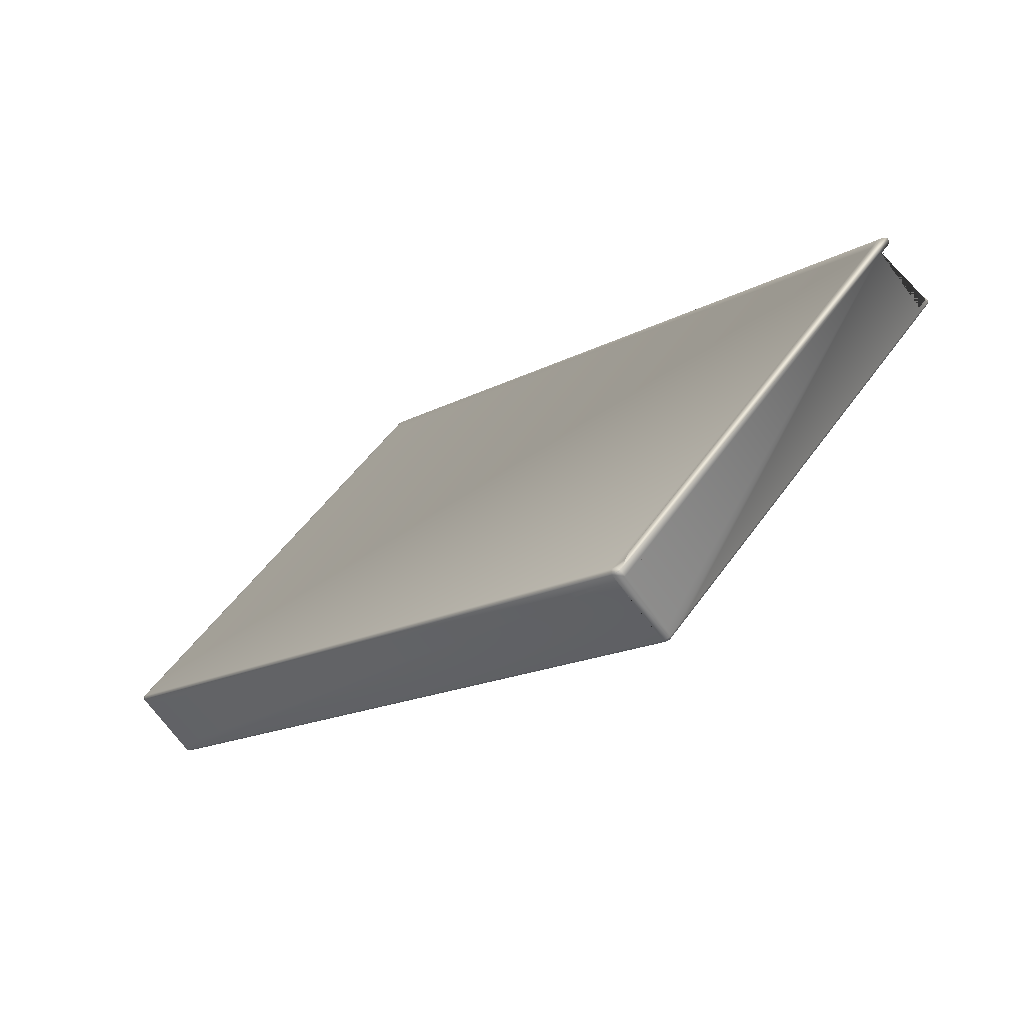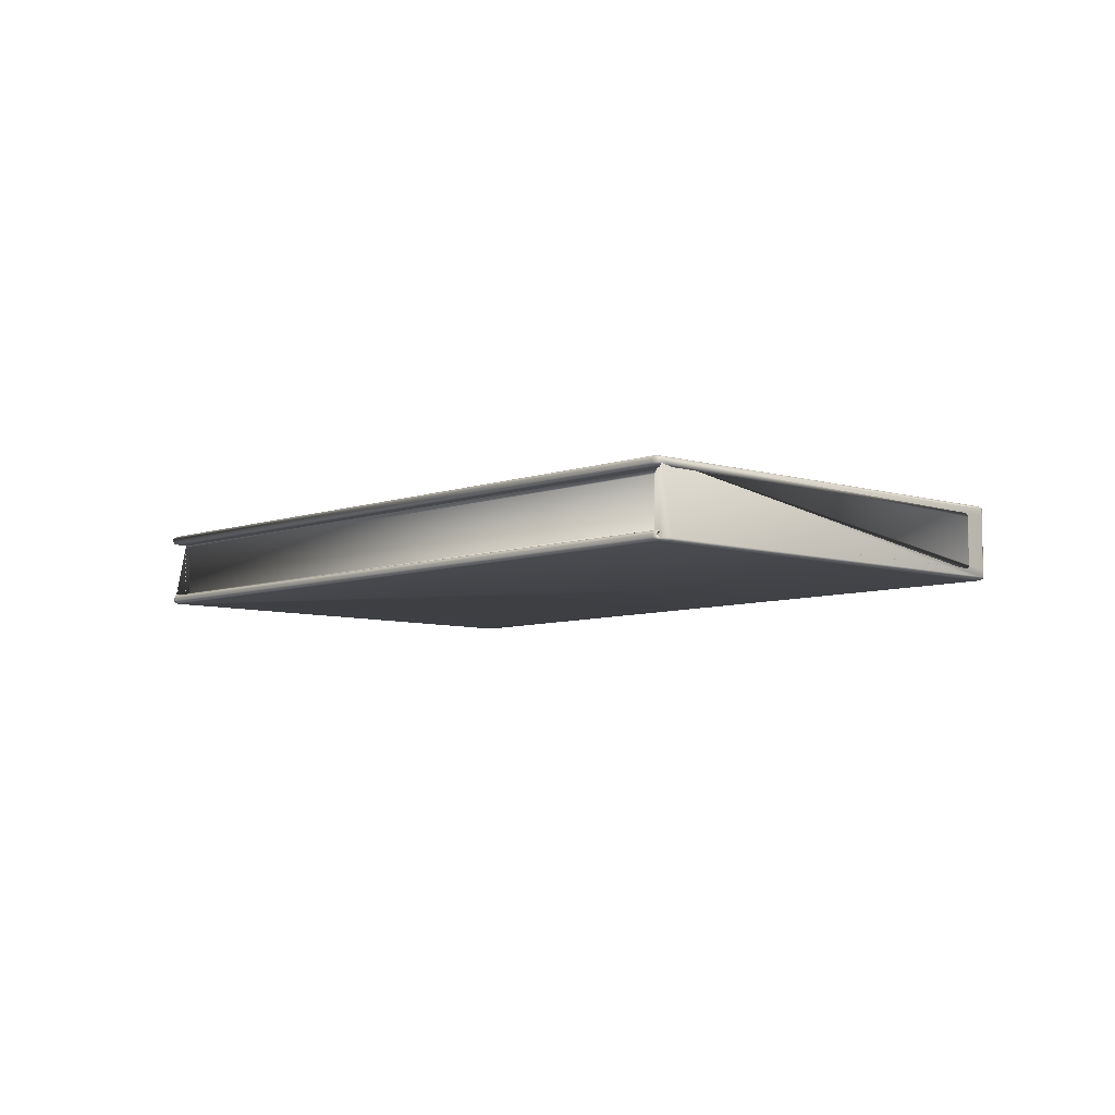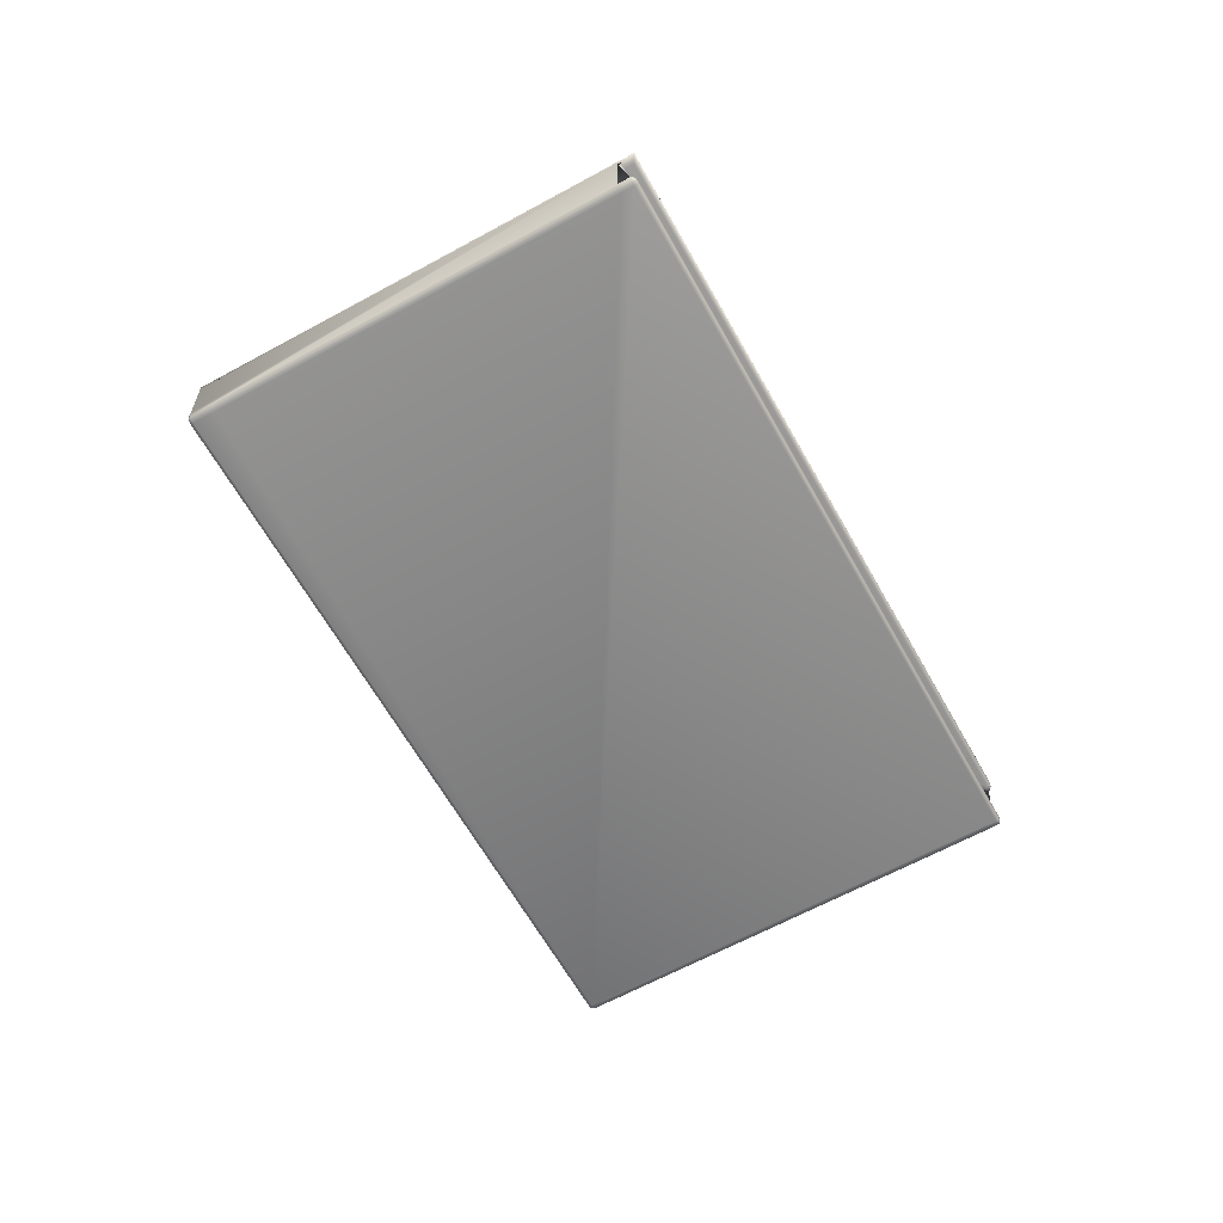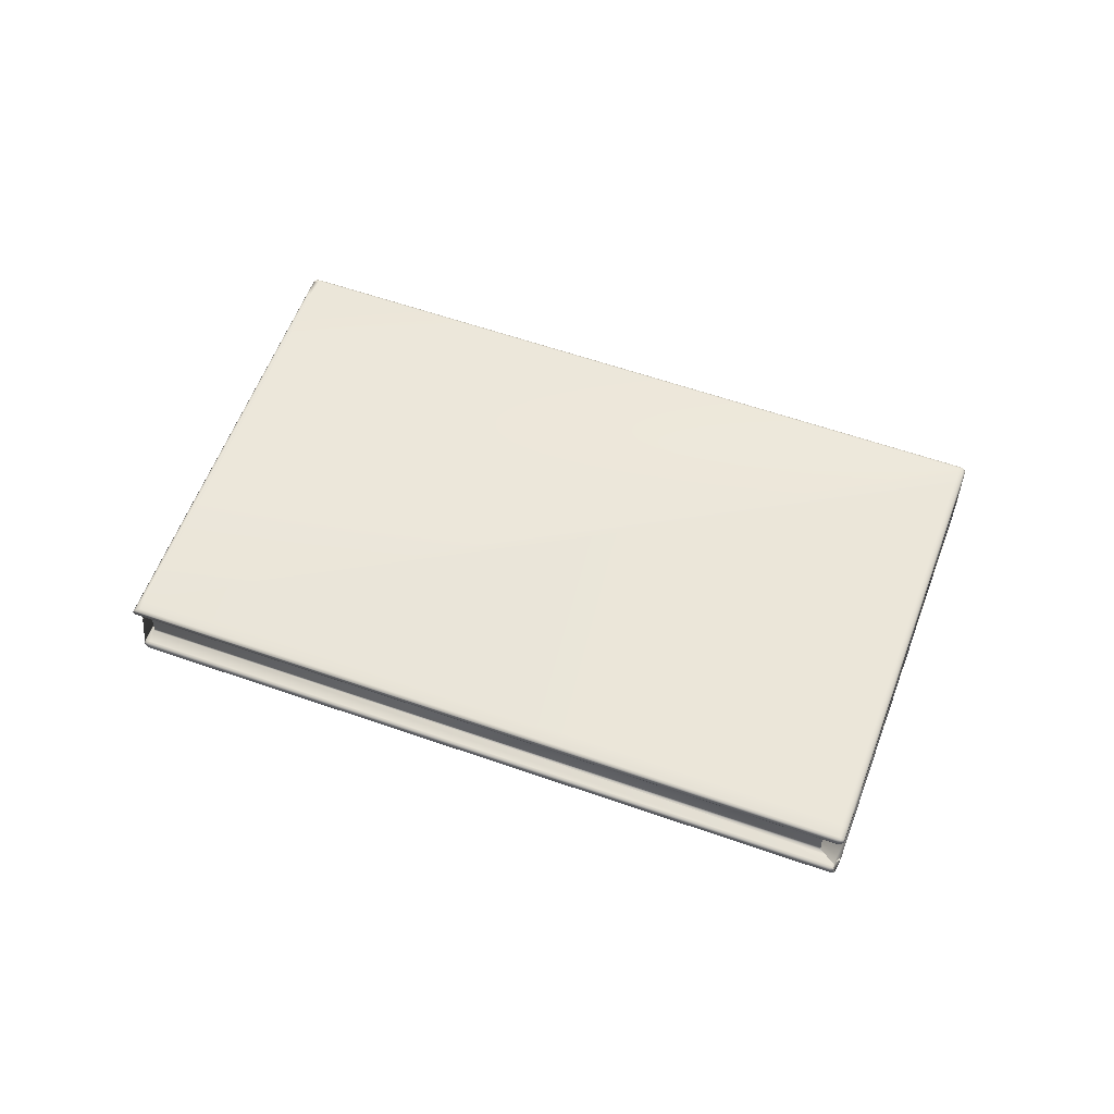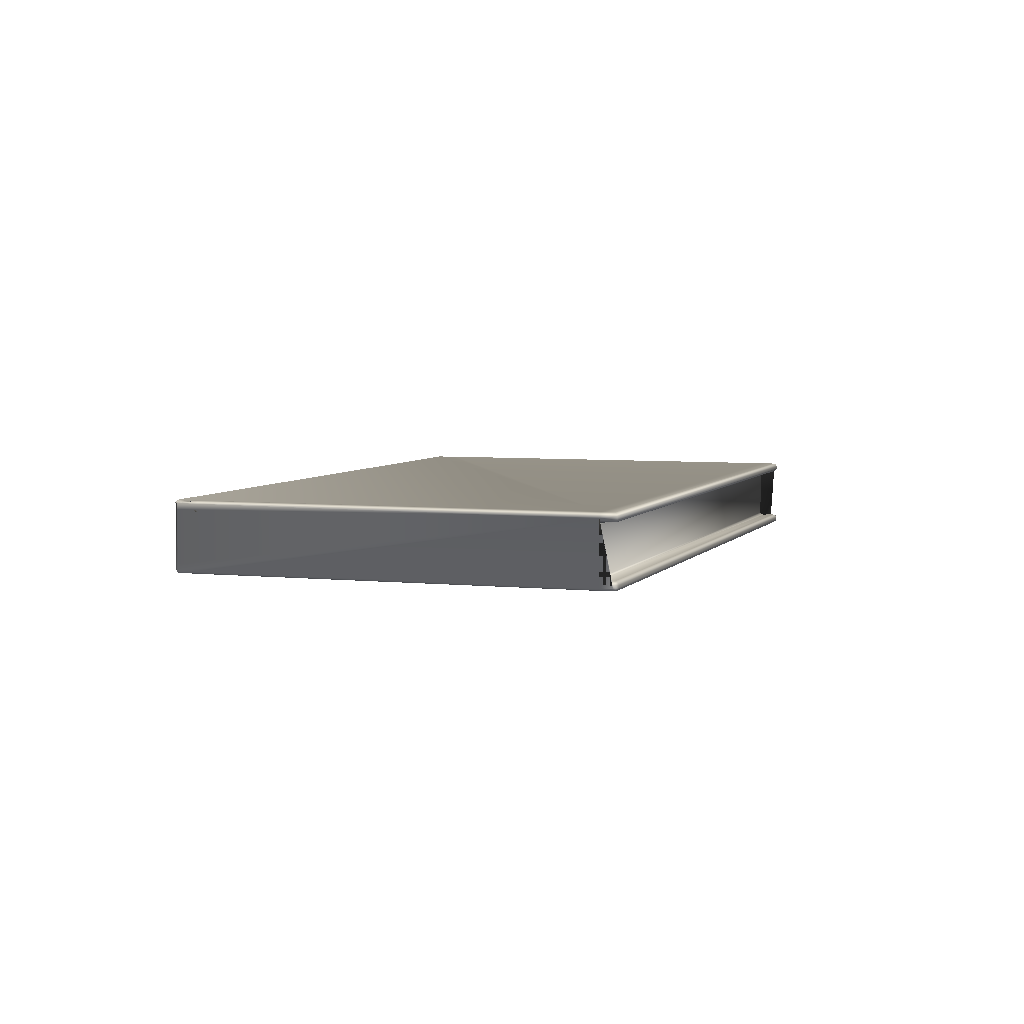
<metadata>
{"format":"obj","ext":"obj","renderer":"f3d","projection":"perspective","resolution":1024,"background":"white","views":[{"elev":-70.2,"azim":-143.9,"up":"+Z"},{"elev":-6.9,"azim":5.6,"up":"+Y"},{"elev":-63.0,"azim":-102.5,"up":"+Y"},{"elev":57.6,"azim":-21.4,"up":"+Y"},{"elev":5.1,"azim":-112.8,"up":"+Y"}]}
</metadata>
<code>
o Plane_Plane.002
v 10.86 1.615 -1.826
v 11.02 1.615 -2.013
v 16.26 1.615 -7.721
v 16.27 1.615 -7.716
v 11.07 1.617 -1.872
v 0.6576 1.592 -11.21
v 5.785 1.617 -17.02
v 5.863 1.614 -16.95
v 0.6949 1.633 -11.16
v 0.564 1.616 -10.96
v 0.5151 1.496 -10.9
v 10.81 1.496 -1.767
v 10.81 1.551 -1.767
v 0.5151 1.551 -10.9
v 16.32 1.615 -7.784
v 16.32 2.649 -7.784
v 16.32 2.58 -7.784
v 16.32 1.684 -7.784
v 16.33 2.58 -7.78
v 16.33 1.684 -7.78
v 0.7291 2.833 -11.14
v 0.5648 2.831 -10.96
v 10.86 2.831 -1.823
v 11.02 2.833 -2.009
v 16.22 2.833 -7.87
v 16.51 2.831 -8.189
v 6.212 2.831 -17.32
v 5.899 2.748 -17.05
v 5.956 2.568 -16.92
v 5.919 1.671 -17.01
v 5.911 1.665 -17.01
v 6.824 2.221 -14.42
v 0.4186 2.714 -10.99
v 10.81 2.714 -1.767
v 10.81 2.768 -1.767
v 0.4186 2.768 -10.99
v 5.905 2.633 -16.84
v 6.843 2.225 -14.35
v 0.5881 2.647 -11.17
v 11.07 2.647 -1.872
v 16.27 2.649 -7.716
v 16.26 2.649 -7.721
v 11.12 2.649 -1.923
v 10.86 2.65 -1.821
v 0.5647 2.651 -10.96
v 0.7291 2.649 -11.14
v 11.12 1.615 -1.923
v 16.32 1.615 -7.784
v 11.06 1.615 -1.98
v 11.09 1.615 -1.951
v 11.12 1.615 -1.923
v 16.32 2.649 -7.784
v 11.12 2.649 -1.923
v 10.96 2.768 -1.741
v 10.96 2.704 -1.74
v 16.29 2.64 -7.752
v 16.31 2.614 -7.776
v 16.31 1.65 -7.776
v 16.29 1.625 -7.752
v 10.07 1.507 -4.606
v 10.92 1.494 -1.851
v 11.12 1.496 -1.923
v 16.32 1.496 -7.784
v 16.6 1.494 -8.104
v 16.6 1.615 -8.101
v 16.6 2.649 -8.101
v 16.6 2.77 -8.104
v 16.32 2.768 -7.784
v 11.12 2.768 -1.923
v 6.263 2.649 -17.38
v 6.261 2.771 -17.38
v 16.56 2.771 -8.245
v 16.56 2.649 -8.246
v 16.56 1.615 -8.246
v 16.56 1.493 -8.245
v 6.261 1.493 -17.38
v 6.263 1.615 -17.38
v 0.6325 2.713 -11.23
v 0.6325 2.768 -11.23
v 5.832 2.768 -17.09
v 6.114 2.769 -17.4
v 6.113 2.649 -17.41
v 6.113 1.615 -17.41
v 6.115 1.494 -17.4
v 5.832 1.496 -17.09
v 0.6325 1.496 -11.23
v 0.4721 1.496 -11.04
v 0.4721 1.551 -11.04
v 0.6325 1.551 -11.23
v 5.887 1.562 -17.14
v 6.002 2.649 -16.82
v 16.51 1.433 -8.189
v 16.53 1.442 -8.215
v 16.58 1.45 -8.174
v 16.55 1.442 -8.145
v 16.55 1.464 -8.237
v 16.59 1.465 -8.189
v 16.6 1.496 -8.195
v 16.61 1.496 -8.143
v 16.6 1.465 -8.153
v 16.59 1.464 -8.114
v 6.212 1.433 -17.32
v 6.163 1.442 -17.36
v 6.189 1.45 -17.39
v 6.235 1.442 -17.35
v 6.128 1.464 -17.39
v 6.165 1.465 -17.41
v 6.152 1.494 -17.42
v 6.209 1.494 -17.41
v 6.202 1.465 -17.4
v 6.254 1.464 -17.37
v 10.86 1.433 -1.823
v 10.91 1.442 -1.784
v 10.88 1.45 -1.757
v 10.84 1.442 -1.797
v 10.94 1.464 -1.758
v 10.91 1.465 -1.736
v 10.92 1.496 -1.728
v 10.86 1.496 -1.734
v 10.87 1.465 -1.743
v 10.82 1.465 -1.776
v 0.4857 1.465 -11.03
v 0.4727 1.465 -10.99
v 0.4596 1.496 -11
v 0.5201 1.442 -11
v 0.4965 1.45 -10.97
v 0.5648 1.433 -10.96
v 0.5412 1.442 -10.93
v 0.5225 1.465 -10.91
v 0.4835 1.465 -10.96
v 0.4752 1.496 -10.95
v 10.86 2.768 -1.734
v 10.87 2.799 -1.743
v 10.82 2.8 -1.776
v 10.92 2.768 -1.724
v 10.91 2.799 -1.736
v 10.94 2.8 -1.754
v 10.91 2.823 -1.784
v 10.88 2.815 -1.757
v 10.84 2.823 -1.797
v 16.61 2.768 -8.143
v 16.6 2.799 -8.153
v 16.59 2.8 -8.114
v 16.6 2.768 -8.195
v 16.59 2.799 -8.189
v 16.55 2.8 -8.237
v 16.53 2.823 -8.215
v 16.58 2.815 -8.174
v 16.55 2.823 -8.145
v 6.209 2.77 -17.41
v 6.202 2.799 -17.4
v 6.254 2.8 -17.37
v 6.152 2.77 -17.42
v 6.165 2.799 -17.41
v 6.127 2.798 -17.39
v 6.166 2.824 -17.36
v 6.189 2.815 -17.39
v 6.235 2.823 -17.35
v 0.4596 1.551 -11
v 0.4727 1.581 -10.99
v 0.4858 1.582 -11.03
v 0.4752 1.551 -10.95
v 0.4835 1.581 -10.96
v 0.5225 1.582 -10.91
v 0.5412 1.605 -10.93
v 0.4965 1.597 -10.97
v 0.5201 1.605 -11
v 10.92 2.713 -1.724
v 10.91 2.683 -1.736
v 10.94 2.682 -1.754
v 10.86 2.714 -1.734
v 10.87 2.683 -1.743
v 10.82 2.682 -1.776
v 10.84 2.659 -1.797
v 10.88 2.667 -1.757
v 10.91 2.659 -1.784
v 10.9 1.58 -1.903
v 10.91 1.581 -1.74
v 10.89 1.549 -1.832
v 10.91 1.605 -1.79
v 10.88 1.597 -1.757
v 10.84 1.605 -1.797
v 10.82 1.582 -1.776
v 10.87 1.581 -1.743
v 10.86 1.551 -1.736
v 5.884 1.627 -17.04
v 5.918 1.648 -17
v 5.877 1.594 -17.1
v 5.867 1.604 -17.08
v 5.868 1.582 -17.1
v 5.863 1.604 -17.02
v 5.874 1.615 -17.03
v 5.899 1.625 -16.98
v 5.91 2.62 -17.02
v 5.881 2.639 -17.05
v 5.943 2.601 -16.91
v 5.907 2.636 -16.95
v 5.872 2.65 -17.04
v 5.921 2.633 -16.86
v 5.866 2.66 -17.08
v 5.861 1.649 -17.03
v 5.874 1.682 -17.04
v 5.846 1.633 -17.02
v 5.822 1.626 -16.99
v 5.856 1.649 -16.96
v 5.869 1.649 -17
v 5.868 1.68 -16.95
v 5.882 1.68 -16.99
v 5.912 2.564 -16.92
v 5.811 2.639 -17.18
v 5.883 2.583 -16.99
v 5.868 2.615 -17
v 5.868 2.584 -16.95
v 5.858 2.615 -16.96
v 5.872 2.619 -16.86
v 5.854 2.629 -17
v 16.27 1.683 -7.811
v 16.27 1.651 -7.803
v 16.32 1.65 -7.771
v 16.22 1.681 -7.82
v 16.23 1.65 -7.809
v 16.18 1.68 -7.803
v 16.19 1.649 -7.79
v 16.22 1.626 -7.758
v 16.25 1.634 -7.787
v 16.3 1.626 -7.748
v 16.32 2.614 -7.771
v 16.27 2.613 -7.803
v 16.27 2.582 -7.811
v 16.3 2.639 -7.748
v 16.25 2.63 -7.787
v 16.22 2.638 -7.758
v 16.19 2.615 -7.79
v 16.23 2.614 -7.809
v 16.18 2.584 -7.803
v 16.22 2.583 -7.82
v 0.7291 1.431 -11.14
v 0.6823 1.442 -11.18
v 0.6478 1.465 -11.21
v 16.31 2.8 -7.798
v 16.27 2.823 -7.828
v 0.4389 2.8 -10.98
v 0.6478 2.8 -11.21
v 0.4929 2.823 -10.97
v 0.6823 2.823 -11.18
v 16.6 2.649 -8.195
v 16.61 2.649 -8.143
v 11.02 1.431 -2.009
v 11.07 1.442 -1.967
v 11.11 1.465 -1.936
v 5.929 1.431 -17
v 5.882 1.442 -17.05
v 5.848 1.465 -17.08
v 11.11 2.8 -1.936
v 11.07 2.823 -1.967
v 5.848 2.8 -17.08
v 5.882 2.823 -17.04
v 16.6 1.615 -8.195
v 16.61 1.615 -8.143
v 16.22 1.431 -7.87
v 16.27 1.442 -7.828
v 16.31 1.465 -7.798
v 0.6776 1.608 -11.19
v 0.6478 2.682 -11.21
v 0.6821 2.659 -11.18
v 0.4389 2.682 -10.98
v 0.4929 2.659 -10.97
v 0.7232 2.584 -11.15
v 11.03 2.584 -2.003
v 11.04 2.616 -1.983
v 0.7024 2.616 -11.15
v 11.05 2.639 -1.931
v 0.649 2.639 -11.16
v 11.05 1.626 -1.931
v 11.04 1.649 -1.983
v 11.03 1.68 -2.003
v 0.7223 1.678 -11.15
v 16.32 2.649 -7.784
v 16.32 2.649 -7.784
v 16.32 1.615 -7.784
v 16.32 1.615 -7.784
f 1 2 3 4 5 6 7 8 9 10
f 11 12 13 14
f 15 16 17 18
f 18 17 19 20
f 21 22 23 24 25 26 27 28
f 29 30 31 32
f 33 34 35 36
f 37 38 39 40 41 42 43 44 45 46
f 47 48 3 2 49 50 51
f 52 53 43 42
f 54 55 43 42 56 57 17 18 58 59 3 2 60 61 62 63 64 65 66 67 68 69
f 70 71 72 73 74 75 76 77
f 78 33 36 79 80 81 82 83 84 85 86 87 88 89 90 91
f 92 93 94 95
f 93 96 97 94
f 75 98 97 96
f 98 99 100 97
f 64 101 100 99
f 101 95 94 100
f 94 97 100
f 102 103 104 105
f 103 106 107 104
f 84 108 107 106
f 108 109 110 107
f 76 111 110 109
f 111 105 104 110
f 104 107 110
f 112 113 114 115
f 113 116 117 114
f 61 118 117 116
f 118 119 120 117
f 12 121 120 119
f 121 115 114 120
f 114 117 120
f 87 122 123 124
f 122 125 126 123
f 127 128 126 125
f 128 129 130 126
f 11 131 130 129
f 131 124 123 130
f 123 126 130
f 35 132 133 134
f 132 135 136 133
f 54 137 136 135
f 137 138 139 136
f 23 140 139 138
f 140 134 133 139
f 133 136 139
f 67 141 142 143
f 141 144 145 142
f 72 146 145 144
f 146 147 148 145
f 26 149 148 147
f 149 143 142 148
f 142 145 148
f 71 150 151 152
f 150 153 154 151
f 81 155 154 153
f 155 156 157 154
f 27 158 157 156
f 158 152 151 157
f 151 154 157
f 88 159 160 161
f 159 162 163 160
f 14 164 163 162
f 164 165 166 163
f 10 167 166 165
f 167 161 160 166
f 160 163 166
f 55 168 169 170
f 168 171 172 169
f 34 173 172 171
f 173 174 175 172
f 44 176 175 174
f 176 170 169 175
f 169 172 175
f 60 177 178 179
f 177 180 181 178
f 1 182 181 180
f 182 183 184 181
f 13 185 184 183
f 185 179 178 184
f 178 181 184
f 30 31 186 187
f 31 188 189 186
f 90 190 189 188
f 190 191 192 189
f 8 193 192 191
f 193 187 186 192
f 186 189 192
f 29 194 195 196
f 194 197 198 195
f 37 199 198 197
f 199 38 200 198
f 91 32 200 38
f 32 196 195 200
f 195 198 200
f 31 190 201 202
f 190 203 201
f 7 204 203 190
f 204 205 206 203
f 207 208 206 205
f 208 202 201 206
f 201 203 206
f 32 209 210 200
f 209 211 212 210
f 213 214 212 211
f 214 215 216 212
f 38 216 215
f 38 200 210 216
f 210 212 216
f 20 217 218 219
f 217 220 221 218
f 222 223 221 220
f 223 224 225 221
f 4 226 225 224
f 226 219 218 225
f 218 221 225
f 19 227 228 229
f 227 230 231 228
f 41 232 231 230
f 232 233 234 231
f 235 236 234 233
f 236 229 228 234
f 228 231 234
f 92 102 105 93
f 93 105 111 96
f 96 111 76 75
f 237 127 125 238
f 238 125 122 239
f 239 122 87 86
f 127 112 115 128
f 128 115 121 129
f 129 121 12 11
f 68 67 143 240
f 240 143 149 241
f 241 149 26 25
f 72 71 152 146
f 146 152 158 147
f 147 158 27 26
f 79 36 242 243
f 243 242 244 245
f 245 244 22 21
f 36 35 134 242
f 242 134 140 244
f 244 140 23 22
f 73 72 144 246
f 246 144 141 247
f 247 141 67 66
f 13 12 119 185
f 185 119 118 179
f 179 118 61 60
f 112 248 249 113
f 113 249 250 116
f 116 250 62 61
f 251 237 238 252
f 252 238 239 253
f 253 239 86 85
f 54 69 254 137
f 137 254 255 138
f 138 255 24 23
f 80 79 243 256
f 256 243 245 257
f 257 245 21 28
f 69 68 240 254
f 254 240 241 255
f 255 241 25 24
f 102 251 252 103
f 103 252 253 106
f 106 253 85 84
f 11 14 162 131
f 131 162 159 124
f 124 159 88 87
f 207 213 211 208
f 208 211 209 202
f 202 209 32 31
f 71 70 77 76 109 108 84 83 82 81 153 150
f 75 74 258 98
f 98 258 259 99
f 99 259 65 64
f 74 73 246 258
f 258 246 247 259
f 259 247 66 65
f 35 34 171 132
f 132 171 168 135
f 135 168 55 54
f 248 260 261 249
f 249 261 262 250
f 250 262 63 62
f 30 29 196 31
f 31 196 32 188
f 188 32 91 90
f 9 8 191 263
f 263 191 190 6
f 6 190 90 89
f 78 91 38 264
f 264 38 199 265
f 265 199 37 46
f 1 10 165 182
f 182 165 164 183
f 183 164 14 13
f 34 33 266 173
f 173 266 267 174
f 174 267 45 44
f 10 9 263 167
f 167 263 6 161
f 161 6 89 88
f 33 78 264 266
f 266 264 265 267
f 267 265 46 45
f 268 269 270 271
f 271 270 272 273
f 273 272 40 39
f 6 5 274 263
f 263 274 275 9
f 9 275 276 277
f 277 207 205 9
f 9 205 204 263
f 263 204 7 6
f 39 38 215 273
f 273 215 214 271
f 271 214 213 268
f 8 7 190 193
f 193 190 187
f 187 190 31 30
f 38 37 197
f 38 197 194 200
f 200 194 29 32
f 17 16 278 57
f 57 278 279 56
f 56 279 52 42
f 3 48 280 59
f 59 280 281 58
f 58 281 15 18
f 20 19 229 217
f 217 229 236 220
f 220 236 235 222
f 222 276 275 223
f 223 275 274 224
f 224 274 5 4
f 41 40 272 232
f 232 272 270 233
f 233 270 269 235
f 19 17 57 227
f 227 57 56 230
f 230 56 42 41
f 4 3 59 226
f 226 59 58 219
f 219 58 18 20
f 64 63 262 101
f 101 262 261 95
f 95 261 260 92
f 60 51 50 177
f 177 50 49 180
f 180 49 2 1
f 44 43 176
f 176 43 170
f 170 43 55
f 92 260 248 112 127 237 251 102
f 81 80 256 257 28 27 156 155
f 276 269 268 277
f 207 277 268 213
f 276 222 235 269

</code>
